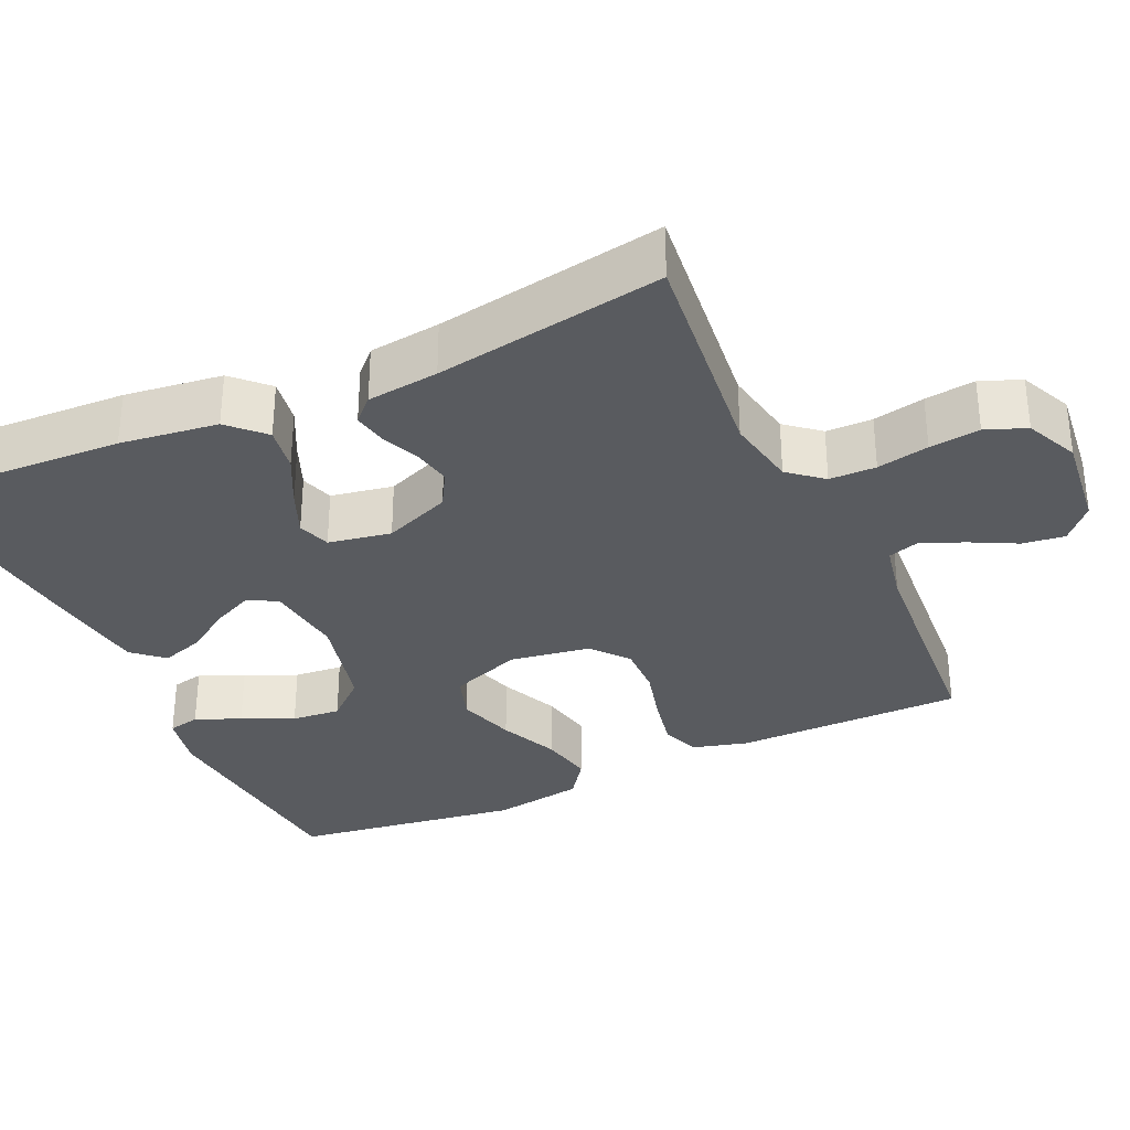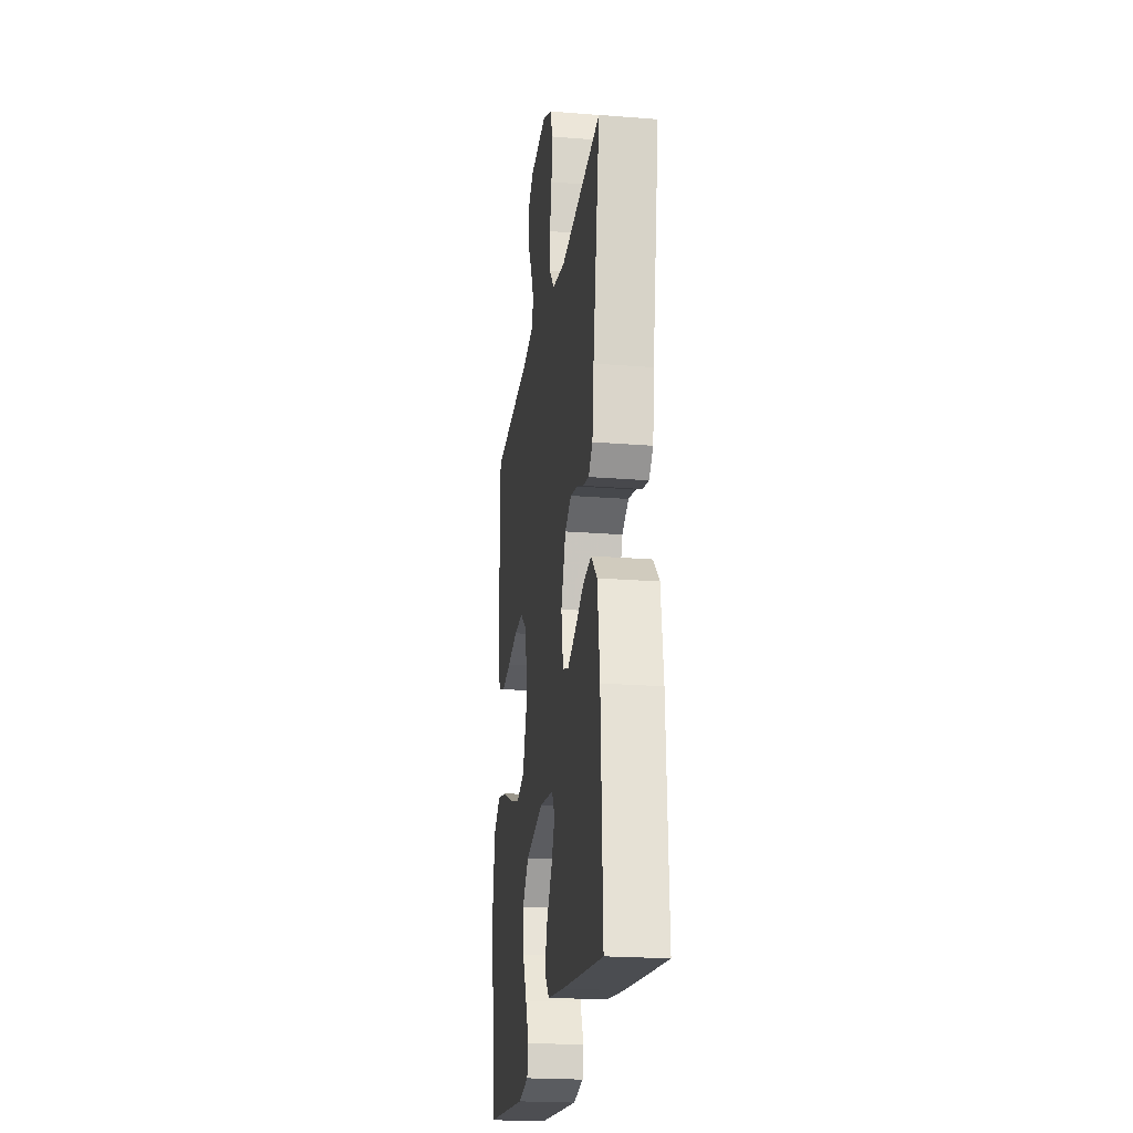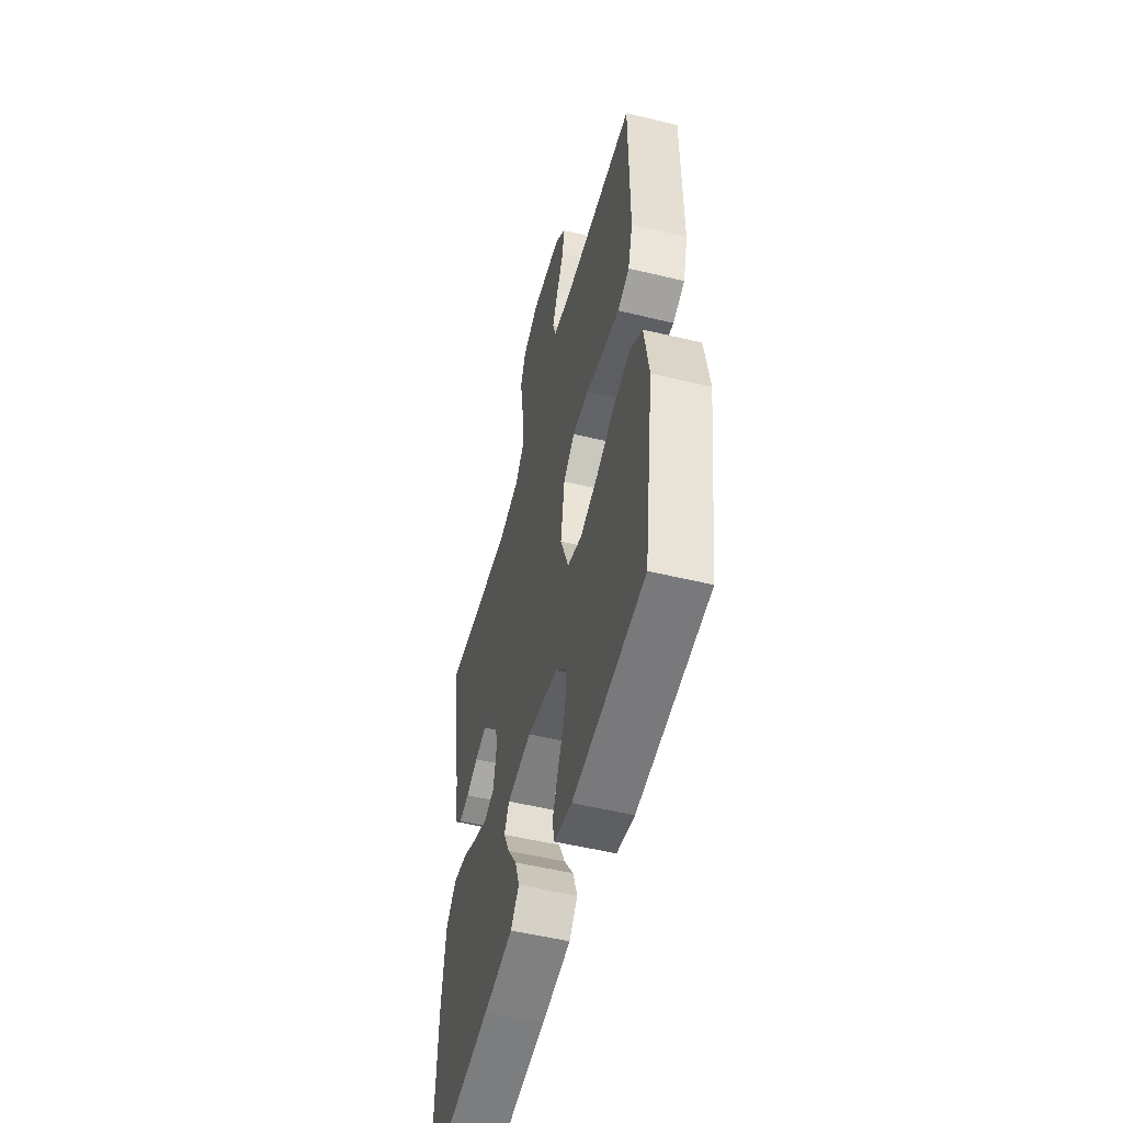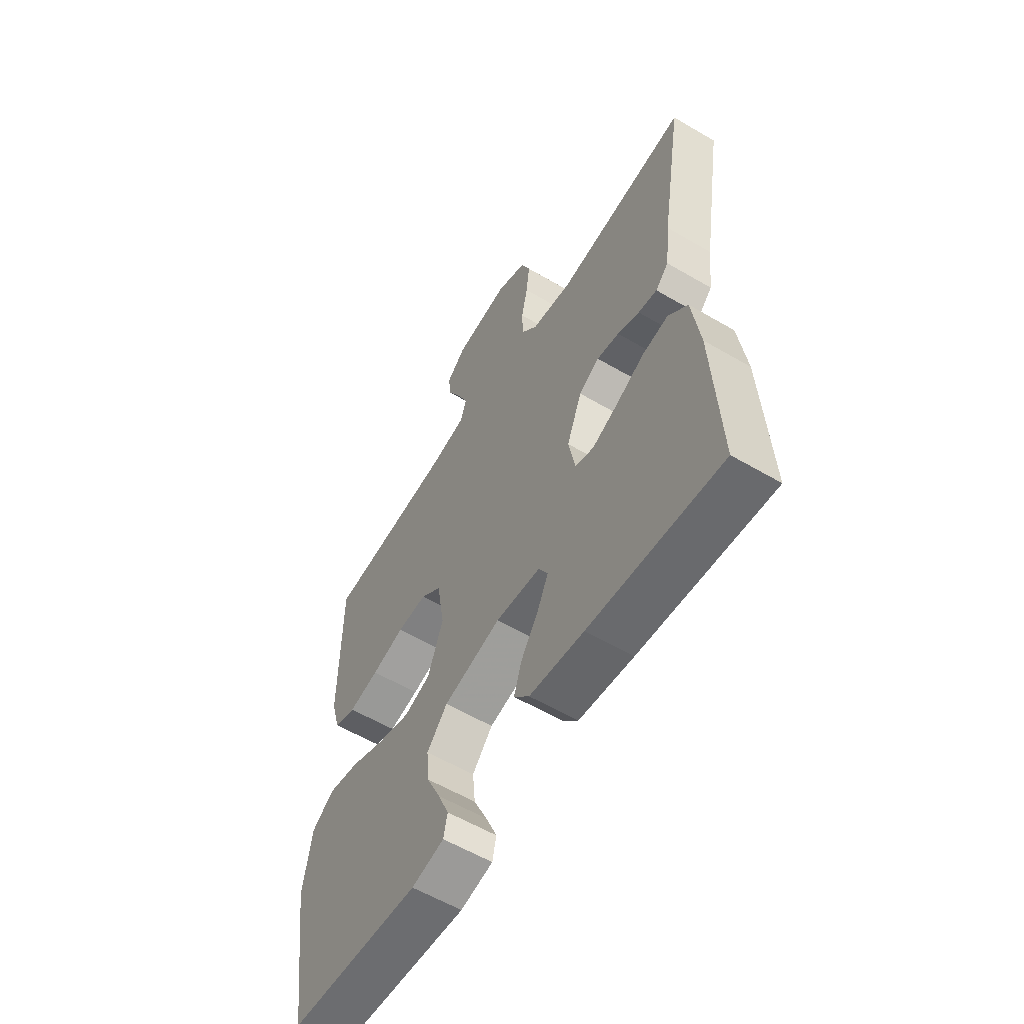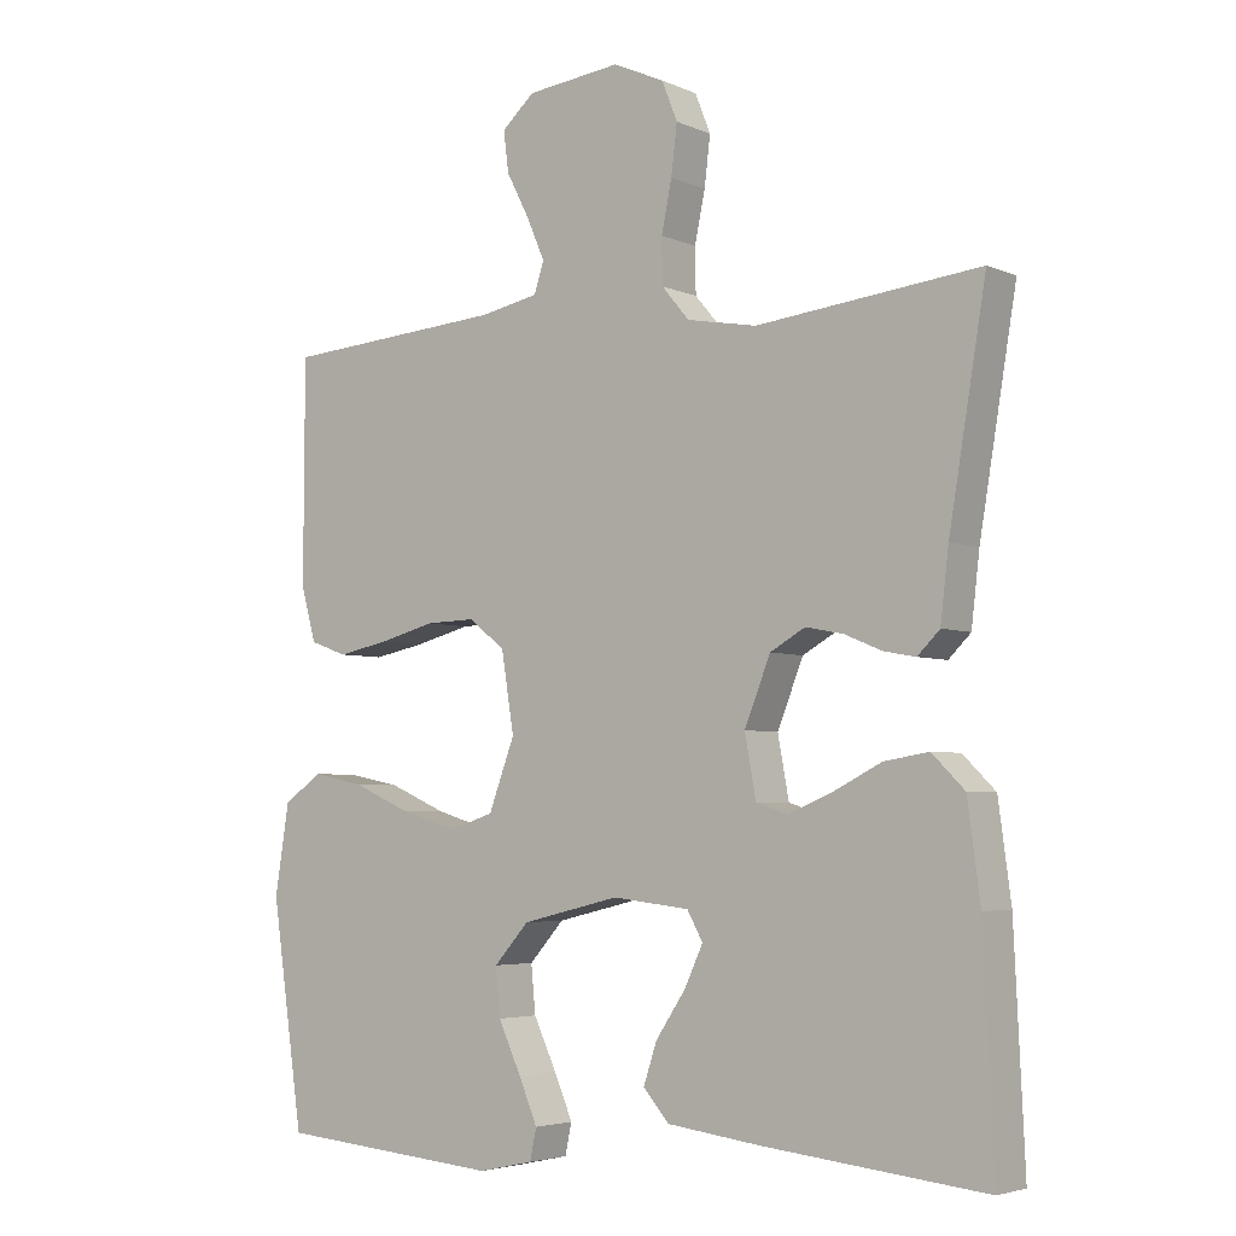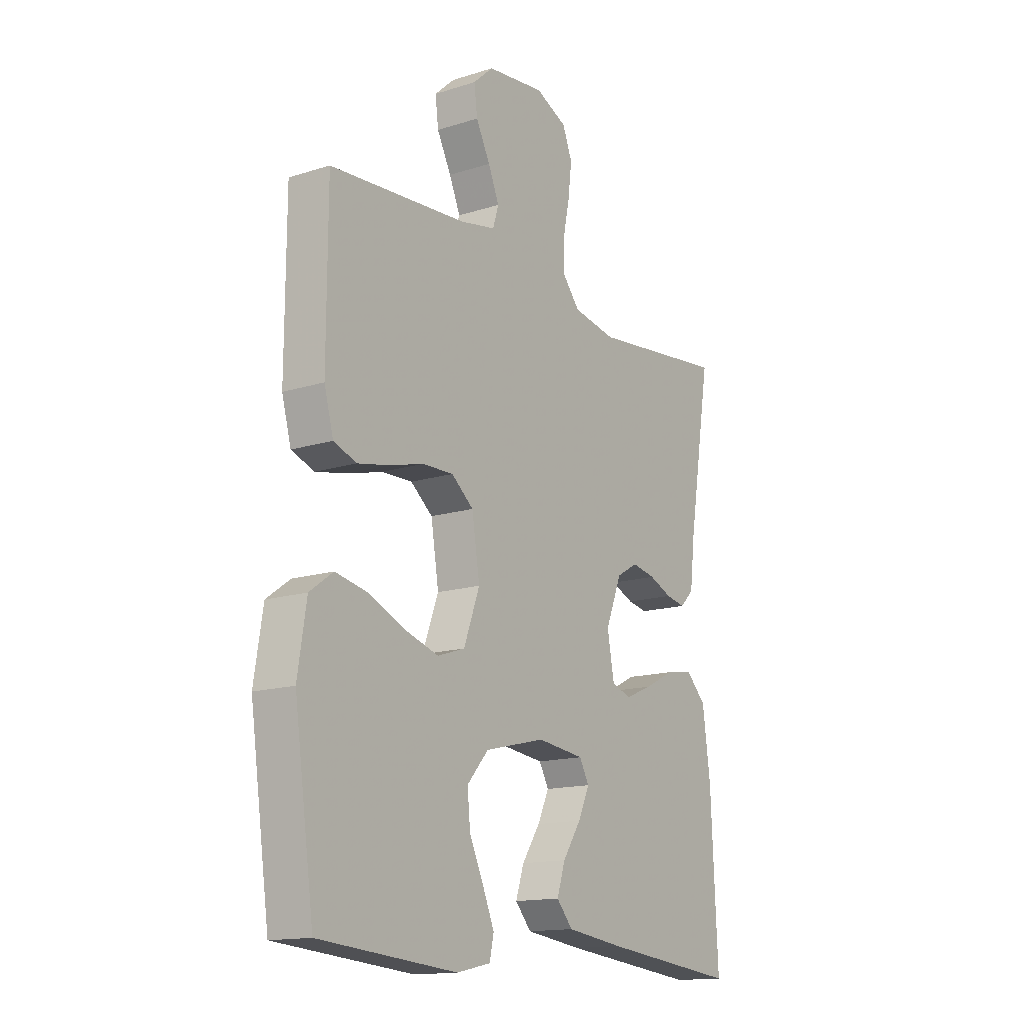
<metadata>
{"format":"obj","ext":"obj","renderer":"f3d","projection":"perspective","resolution":1024,"background":"white","views":[{"elev":-32.6,"azim":-65.2,"up":"+Y"},{"elev":-22.0,"azim":-98.0,"up":"+Z"},{"elev":-52.9,"azim":75.5,"up":"+Z"},{"elev":-58.6,"azim":-121.2,"up":"+Z"},{"elev":-4.3,"azim":-144.0,"up":"+Z"},{"elev":-15.0,"azim":124.1,"up":"+Z"}]}
</metadata>
<code>
v -0.5 0.07 0.5
v -0.2 0.07 0.466
v -0.106 0.07 0.483
v -0.069 0.07 0.527
v -0.068 0.07 0.588
v -0.082 0.07 0.656
v -0.09 0.07 0.722
v -0.069 0.07 0.775
v 0 0.07 0.806
v 0.127 0.07 0.791
v 0.171 0.07 0.751
v 0.164 0.07 0.696
v 0.133 0.07 0.636
v 0.109 0.07 0.58
v 0.122 0.07 0.539
v 0.2 0.07 0.523
v 0.5 0.07 0.5
v 0.501 0.07 0.2
v 0.481 0.07 0.127
v 0.431 0.07 0.109
v 0.362 0.07 0.123
v 0.287 0.07 0.143
v 0.219 0.07 0.145
v 0.171 0.07 0.106
v 0.154 0.07 0
v 0.189 0.07 -0.094
v 0.249 0.07 -0.114
v 0.325 0.07 -0.091
v 0.403 0.07 -0.057
v 0.473 0.07 -0.043
v 0.524 0.07 -0.08
v 0.543 0.07 -0.2
v 0.5 0.07 -0.5
v 0.2 0.07 -0.526
v 0.126 0.07 -0.51
v 0.117 0.07 -0.468
v 0.142 0.07 -0.409
v 0.173 0.07 -0.342
v 0.179 0.07 -0.278
v 0.132 0.07 -0.225
v 0 0.07 -0.193
v -0.103 0.07 -0.205
v -0.124 0.07 -0.243
v -0.099 0.07 -0.297
v -0.059 0.07 -0.357
v -0.041 0.07 -0.412
v -0.076 0.07 -0.452
v -0.2 0.07 -0.468
v -0.5 0.07 -0.5
v -0.486 0.07 -0.2
v -0.469 0.07 -0.072
v -0.425 0.07 -0.028
v -0.365 0.07 -0.038
v -0.3 0.07 -0.071
v -0.241 0.07 -0.096
v -0.198 0.07 -0.082
v -0.183 0.07 0
v -0.218 0.07 0.088
v -0.265 0.07 0.115
v -0.316 0.07 0.105
v -0.366 0.07 0.084
v -0.409 0.07 0.076
v -0.439 0.07 0.106
v -0.45 0.07 0.2
v -0.5 0 0.5
v -0.2 0 0.466
v -0.106 0 0.483
v -0.069 0 0.527
v -0.068 0 0.588
v -0.082 0 0.656
v -0.09 0 0.722
v -0.069 0 0.775
v 0 0 0.806
v 0.127 0 0.791
v 0.171 0 0.751
v 0.164 0 0.696
v 0.133 0 0.636
v 0.109 0 0.58
v 0.122 0 0.539
v 0.2 0 0.523
v 0.5 0 0.5
v 0.501 0 0.2
v 0.481 0 0.127
v 0.431 0 0.109
v 0.362 0 0.123
v 0.287 0 0.143
v 0.219 0 0.145
v 0.171 0 0.106
v 0.154 0 0
v 0.189 0 -0.094
v 0.249 0 -0.114
v 0.325 0 -0.091
v 0.403 0 -0.057
v 0.473 0 -0.043
v 0.524 0 -0.08
v 0.543 0 -0.2
v 0.5 0 -0.5
v 0.2 0 -0.526
v 0.126 0 -0.51
v 0.117 0 -0.468
v 0.142 0 -0.409
v 0.173 0 -0.342
v 0.179 0 -0.278
v 0.132 0 -0.225
v 0 0 -0.193
v -0.103 0 -0.205
v -0.124 0 -0.243
v -0.099 0 -0.297
v -0.059 0 -0.357
v -0.041 0 -0.412
v -0.076 0 -0.452
v -0.2 0 -0.468
v -0.5 0 -0.5
v -0.486 0 -0.2
v -0.469 0 -0.072
v -0.425 0 -0.028
v -0.365 0 -0.038
v -0.3 0 -0.071
v -0.241 0 -0.096
v -0.198 0 -0.082
v -0.183 0 0
v -0.218 0 0.088
v -0.265 0 0.115
v -0.316 0 0.105
v -0.366 0 0.084
v -0.409 0 0.076
v -0.439 0 0.106
v -0.45 0 0.2
f 62 63 64
f 61 62 64
f 60 61 64
f 64 1 2
f 60 64 2
f 59 60 2
f 58 59 2 3
f 57 58 3 4
f 56 57 4
f 52 53 54
f 51 52 54
f 50 51 54
f 49 50 54
f 48 49 54
f 47 48 54
f 46 47 54
f 45 46 54
f 44 45 54
f 43 44 54 55
f 42 43 55 56
f 36 37 38
f 35 36 38
f 34 35 38
f 33 34 38
f 32 33 38
f 31 32 38
f 30 31 38
f 29 30 38
f 28 29 38
f 27 28 38 39
f 26 27 39 40
f 20 21 22
f 19 20 22
f 18 19 22
f 17 18 22
f 16 17 22
f 15 16 22 23
f 14 15 23 24
f 11 12 13
f 10 11 13
f 9 10 13
f 8 9 13
f 7 8 13
f 6 7 13
f 5 6 13
f 4 5 13 14
f 14 24 25
f 4 14 25
f 56 4 25
f 42 56 25
f 41 42 25
f 25 26 40 41
f 128 127 126
f 128 126 125
f 128 125 124
f 66 65 128
f 66 128 124
f 66 124 123
f 67 66 123 122
f 68 67 122 121
f 68 121 120
f 118 117 116
f 118 116 115
f 118 115 114
f 118 114 113
f 118 113 112
f 118 112 111
f 118 111 110
f 118 110 109
f 118 109 108
f 119 118 108 107
f 120 119 107 106
f 102 101 100
f 102 100 99
f 102 99 98
f 102 98 97
f 102 97 96
f 102 96 95
f 102 95 94
f 102 94 93
f 102 93 92
f 103 102 92 91
f 104 103 91 90
f 86 85 84
f 86 84 83
f 86 83 82
f 86 82 81
f 86 81 80
f 87 86 80 79
f 88 87 79 78
f 77 76 75
f 77 75 74
f 77 74 73
f 77 73 72
f 77 72 71
f 77 71 70
f 77 70 69
f 78 77 69 68
f 89 88 78
f 89 78 68
f 89 68 120
f 89 120 106
f 89 106 105
f 105 104 90 89
f 1 65 66 2
f 2 66 67 3
f 3 67 68 4
f 4 68 69 5
f 5 69 70 6
f 6 70 71 7
f 7 71 72 8
f 8 72 73 9
f 9 73 74 10
f 10 74 75 11
f 11 75 76 12
f 12 76 77 13
f 13 77 78 14
f 14 78 79 15
f 15 79 80 16
f 16 80 81 17
f 17 81 82 18
f 18 82 83 19
f 19 83 84 20
f 20 84 85 21
f 21 85 86 22
f 22 86 87 23
f 23 87 88 24
f 24 88 89 25
f 25 89 90 26
f 26 90 91 27
f 27 91 92 28
f 28 92 93 29
f 29 93 94 30
f 30 94 95 31
f 31 95 96 32
f 32 96 97 33
f 33 97 98 34
f 34 98 99 35
f 35 99 100 36
f 36 100 101 37
f 37 101 102 38
f 38 102 103 39
f 39 103 104 40
f 40 104 105 41
f 41 105 106 42
f 42 106 107 43
f 43 107 108 44
f 44 108 109 45
f 45 109 110 46
f 46 110 111 47
f 47 111 112 48
f 48 112 113 49
f 49 113 114 50
f 50 114 115 51
f 51 115 116 52
f 52 116 117 53
f 53 117 118 54
f 54 118 119 55
f 55 119 120 56
f 56 120 121 57
f 57 121 122 58
f 58 122 123 59
f 59 123 124 60
f 60 124 125 61
f 61 125 126 62
f 62 126 127 63
f 63 127 128 64
f 64 128 65 1

</code>
